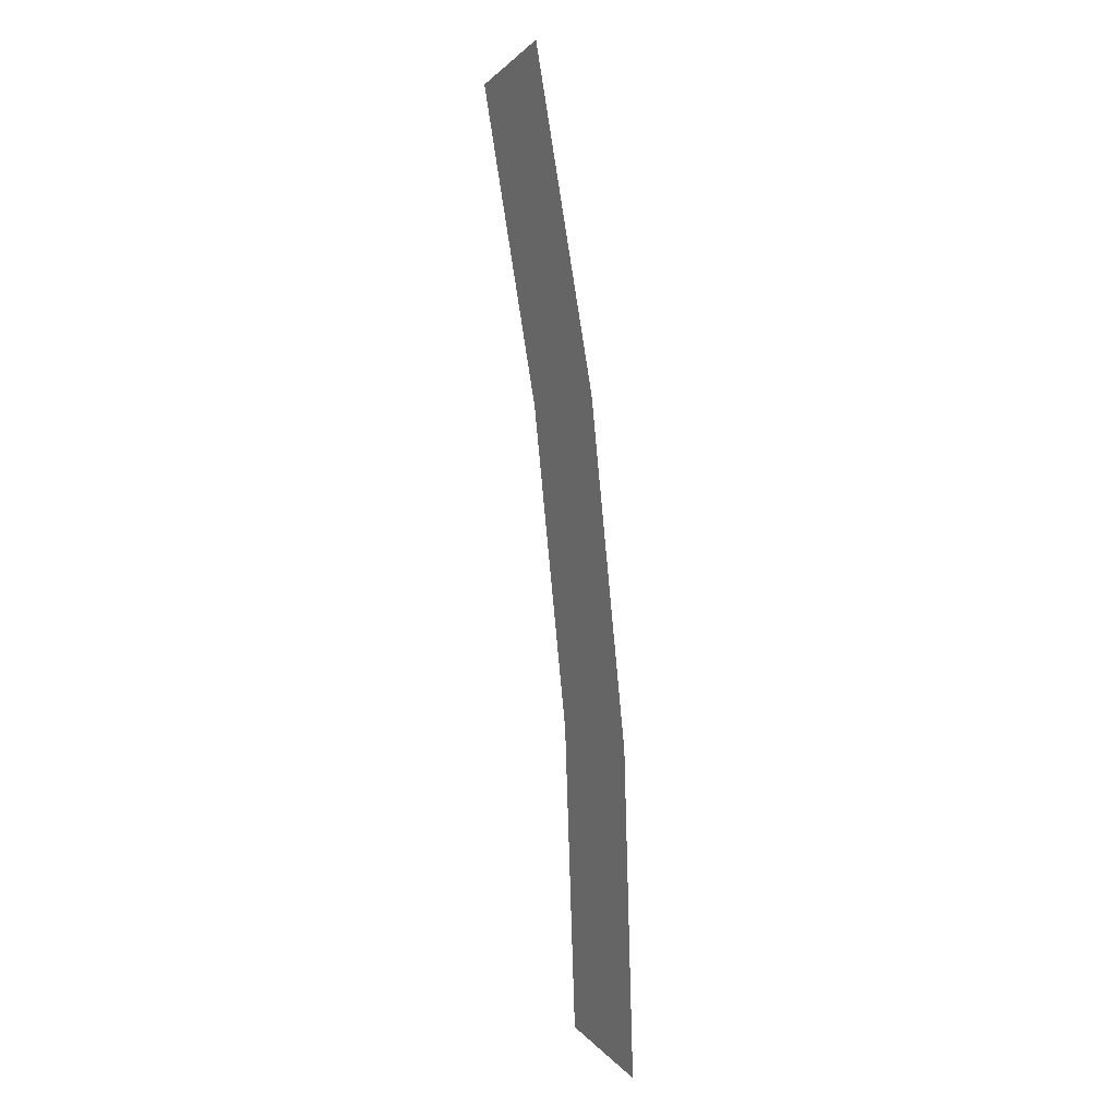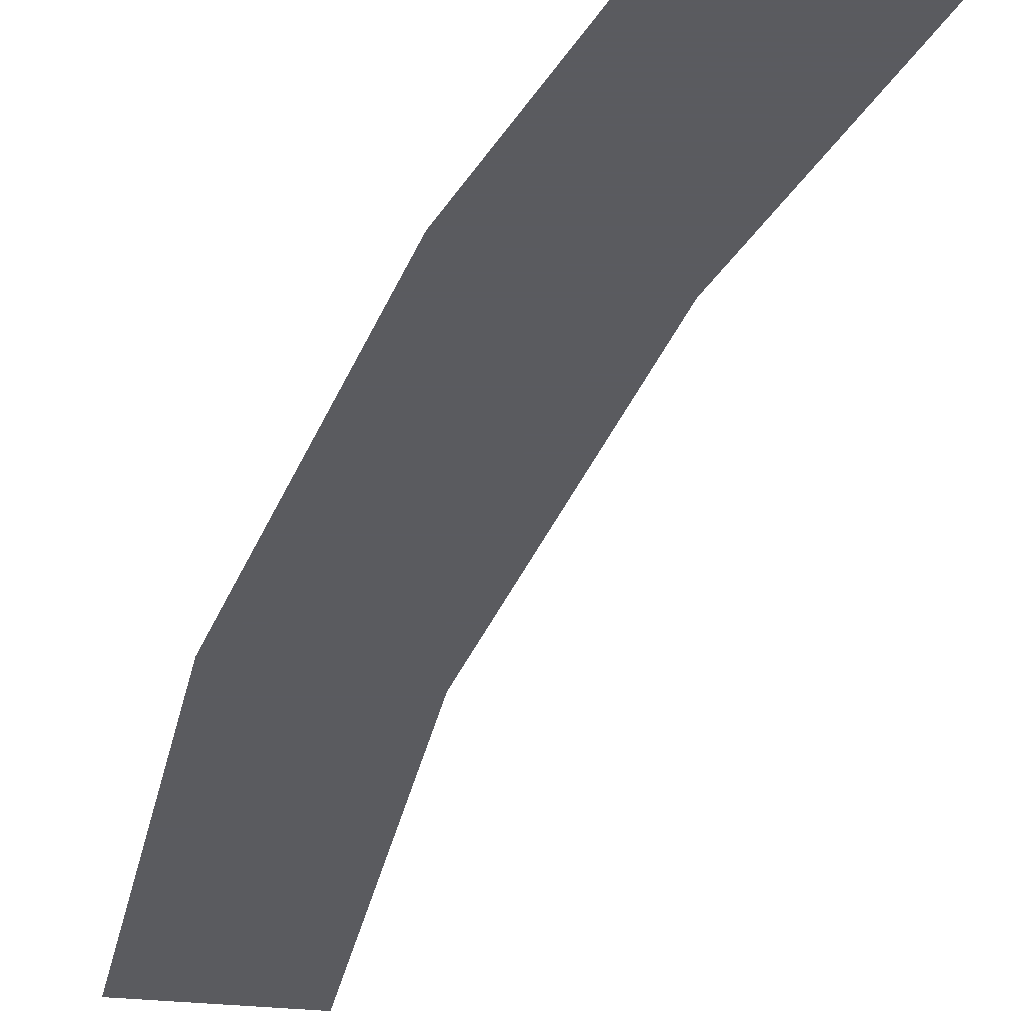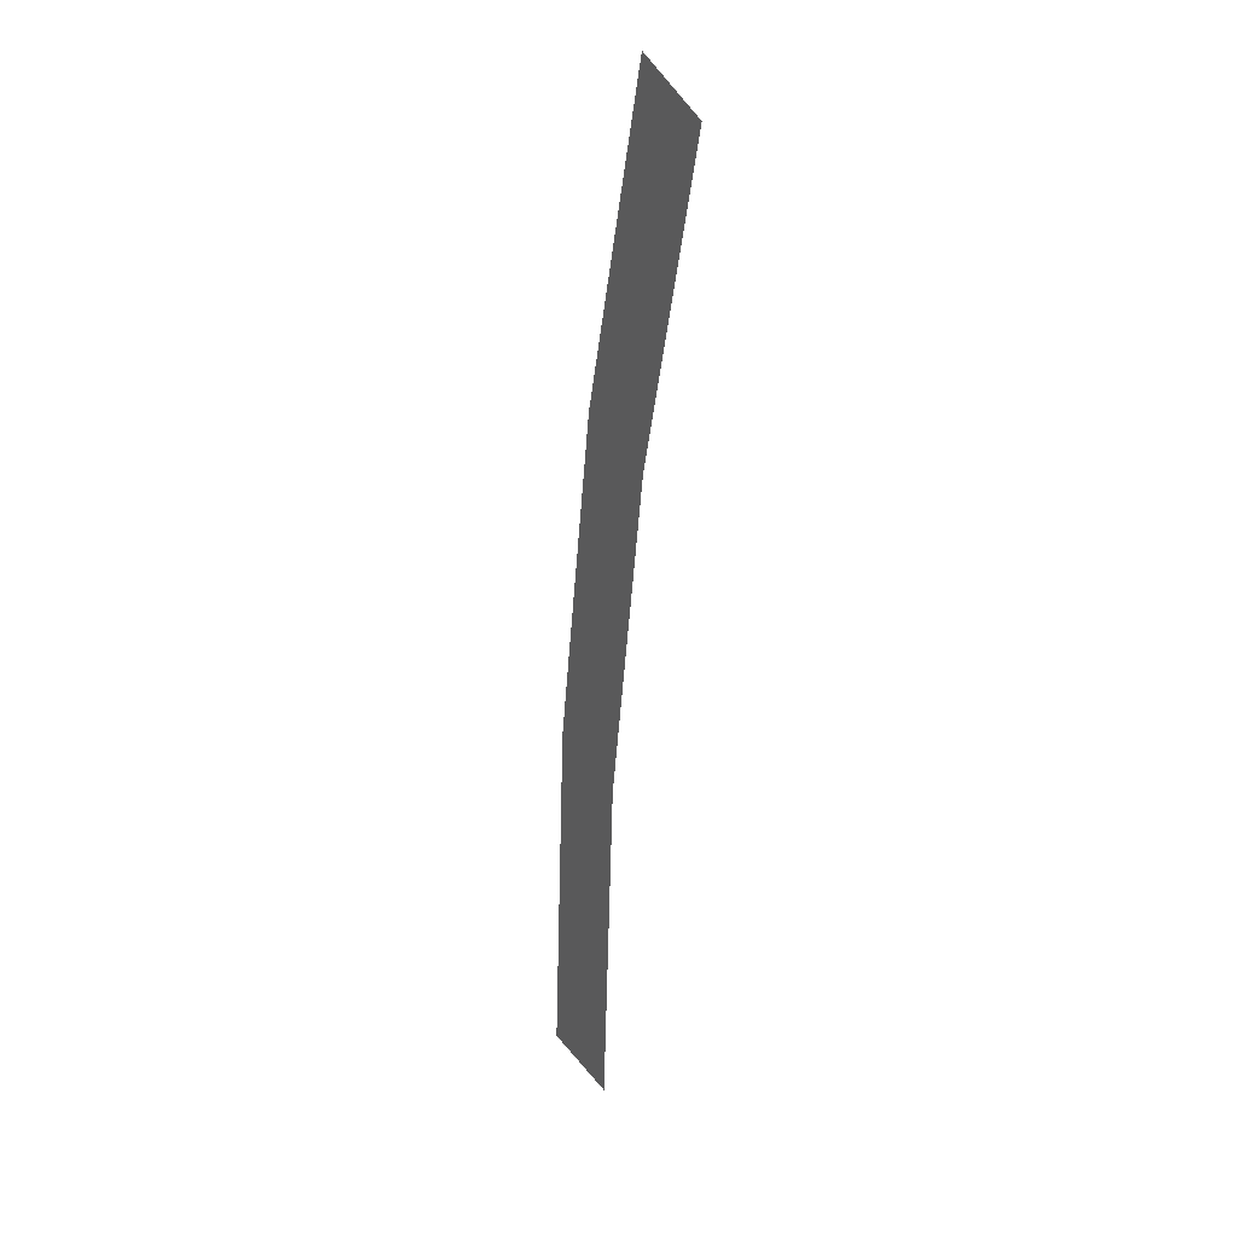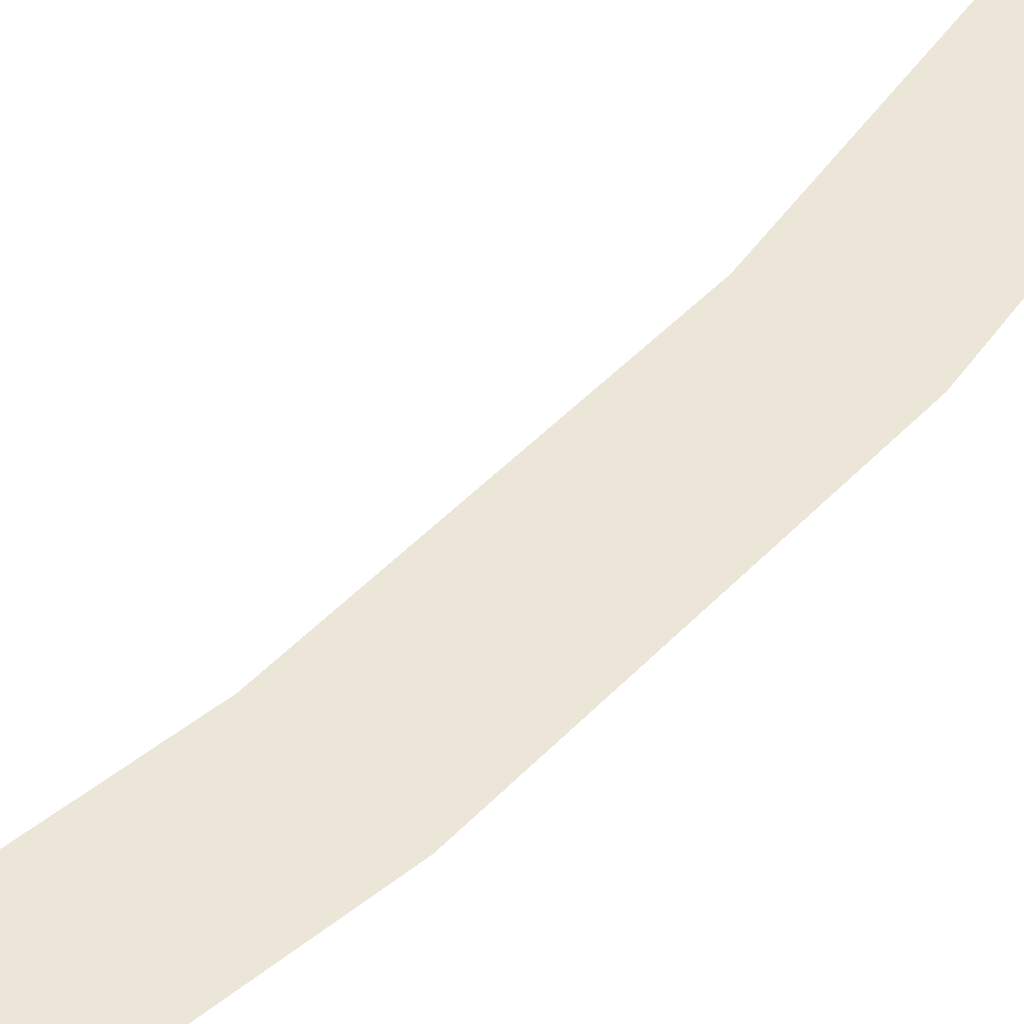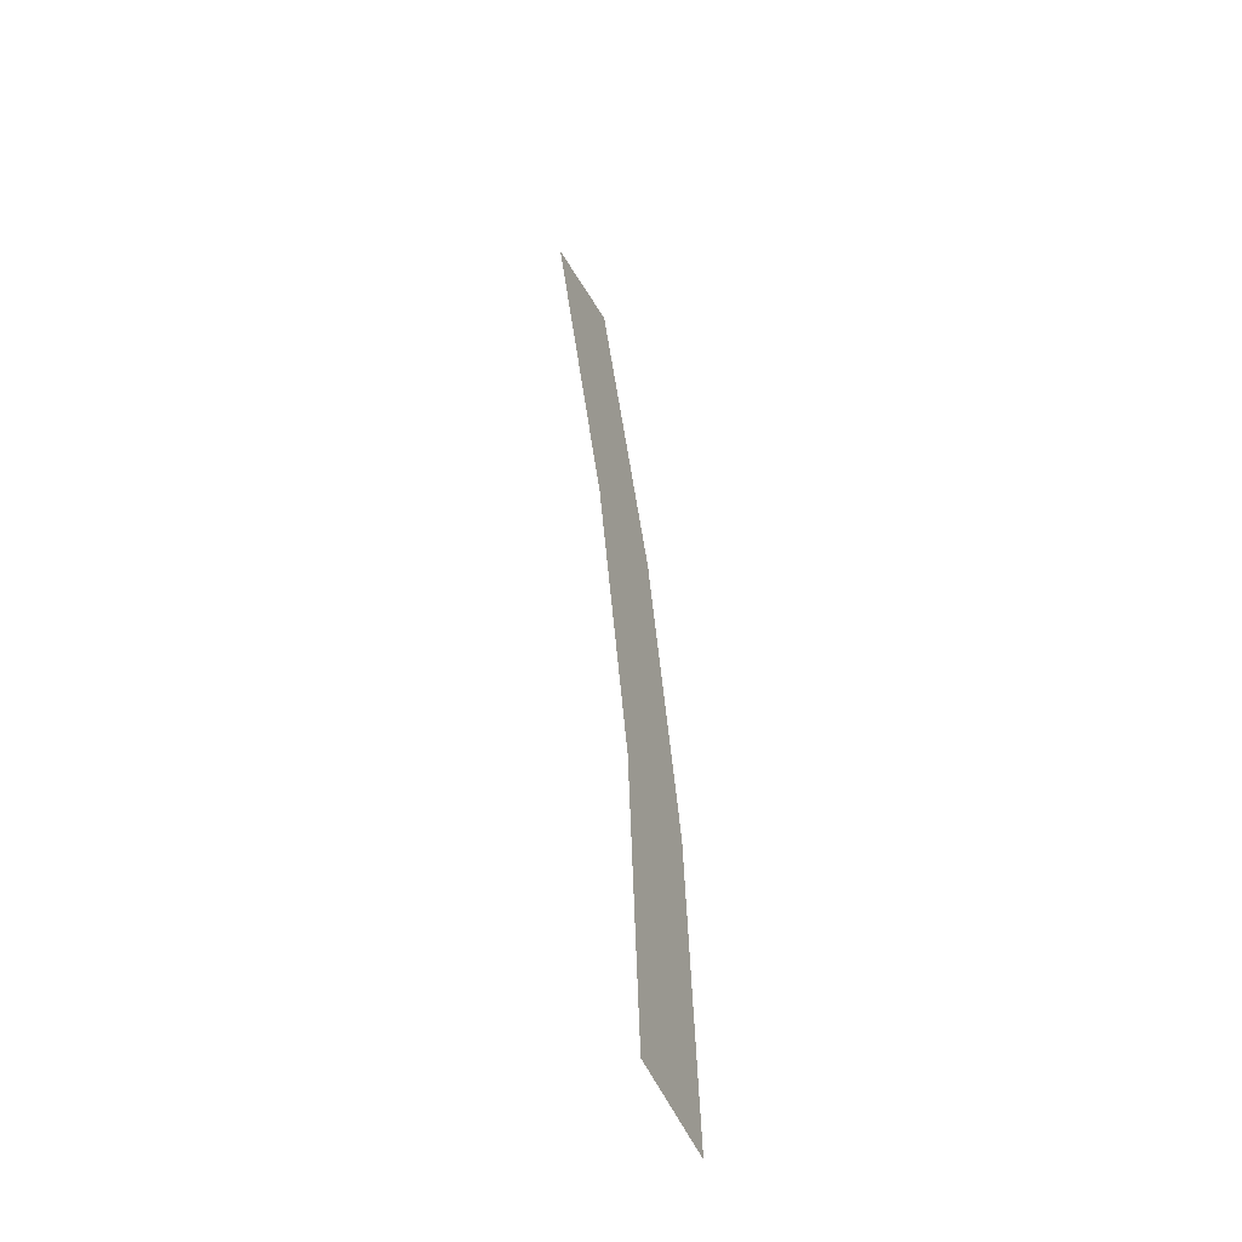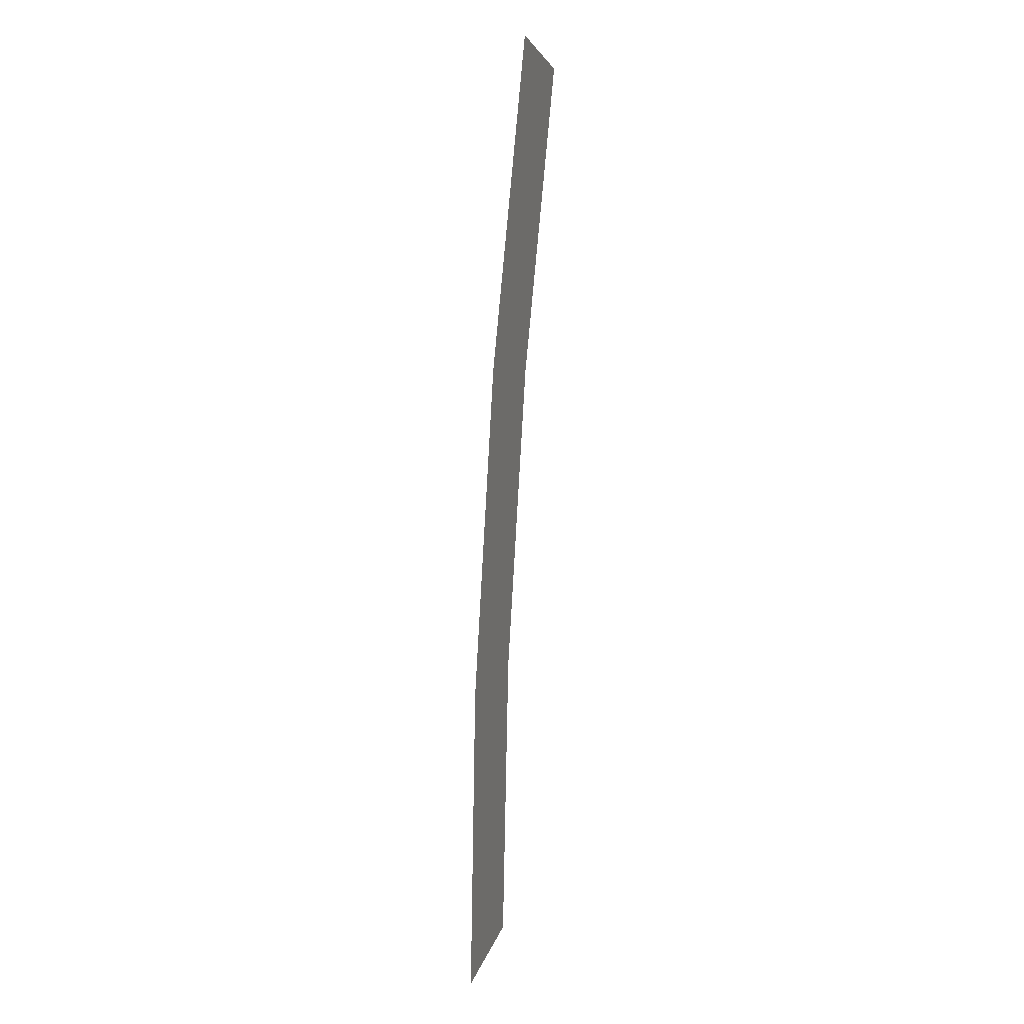
<metadata>
{"format":"obj","ext":"obj","renderer":"f3d","projection":"perspective","resolution":1024,"background":"white","views":[{"elev":15.4,"azim":61.3,"up":"+Z"},{"elev":-33.5,"azim":149.9,"up":"+Y"},{"elev":18.7,"azim":-114.6,"up":"+Z"},{"elev":49.2,"azim":30.2,"up":"+Y"},{"elev":-54.6,"azim":-66.3,"up":"+Z"},{"elev":19.9,"azim":107.1,"up":"+Z"}]}
</metadata>
<code>
v 1.05 0 0
v 1.1 0 0
v 1.091 0 0.1436
v 1.041 0 0.137
v 1.041 0 0.137
v 1.091 0 0.1436
v 1.062 0 0.2847
v 1.014 0 0.2717
v 1.014 0 0.2717
v 1.062 0 0.2847
v 1.016 0 0.421
v 0.9701 0 0.4018
g mesh1731
f 1 2 3
f 3 4 1
f 5 6 7
f 7 8 5
f 9 10 11
f 11 12 9

</code>
